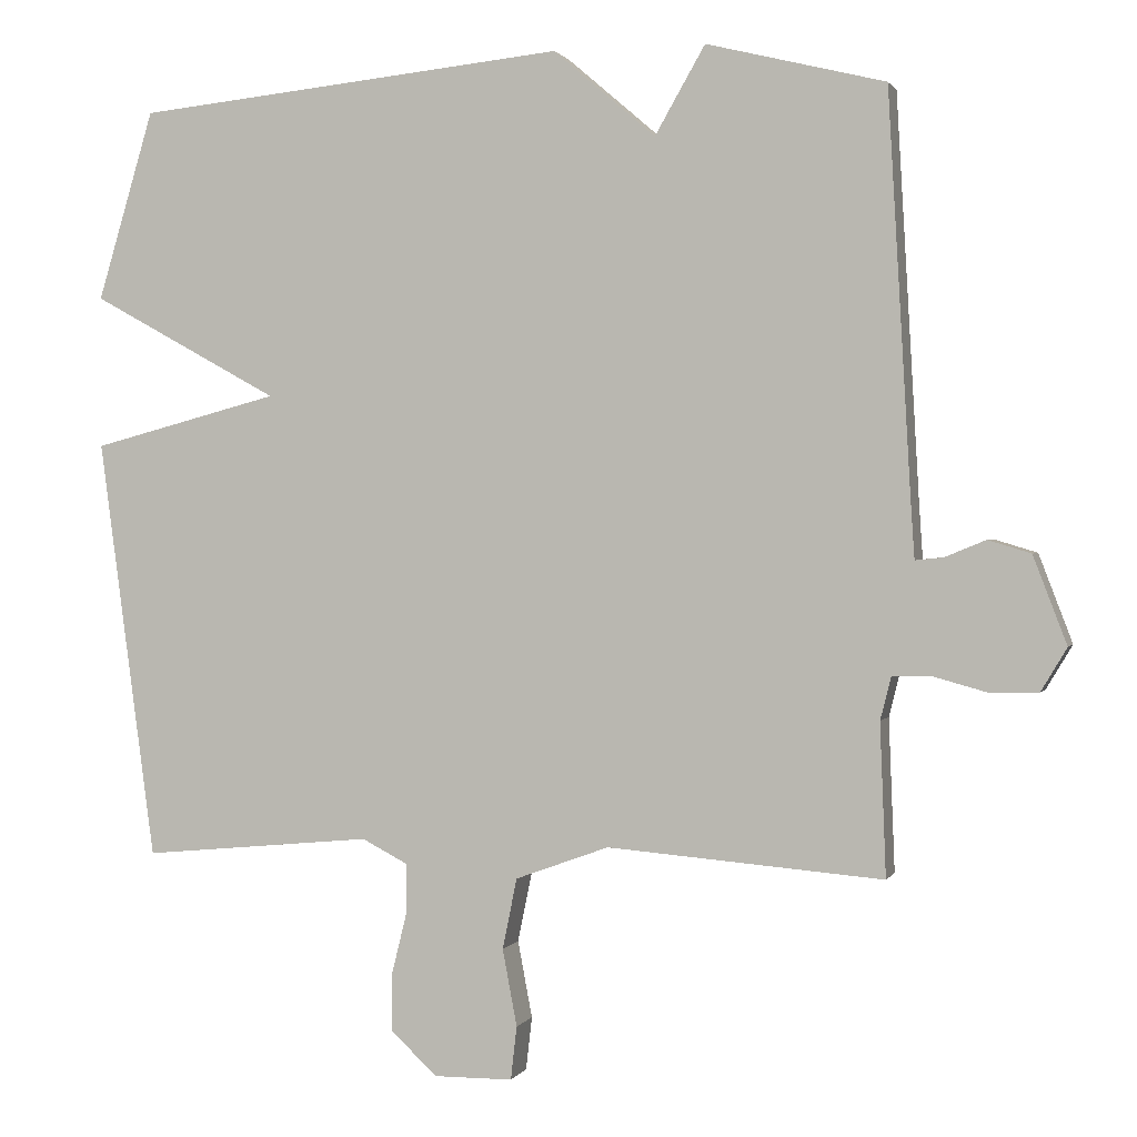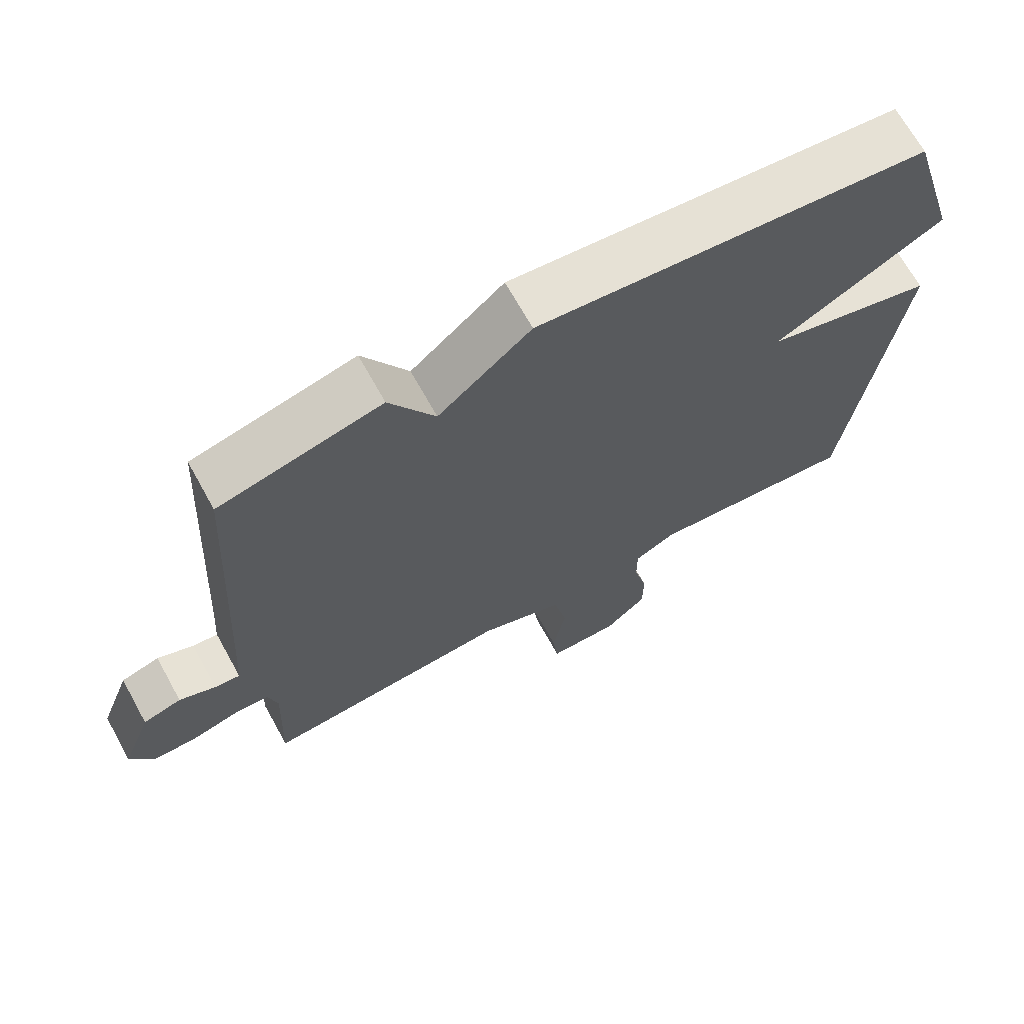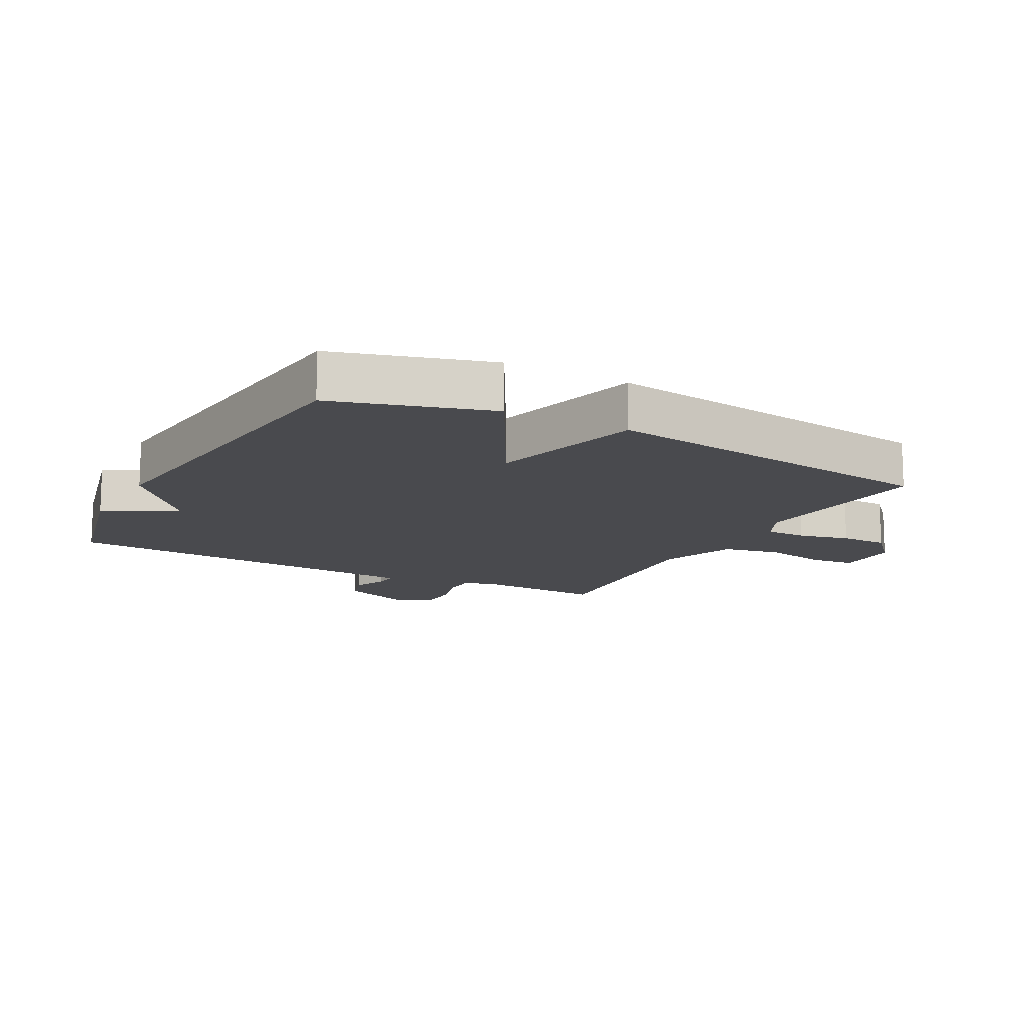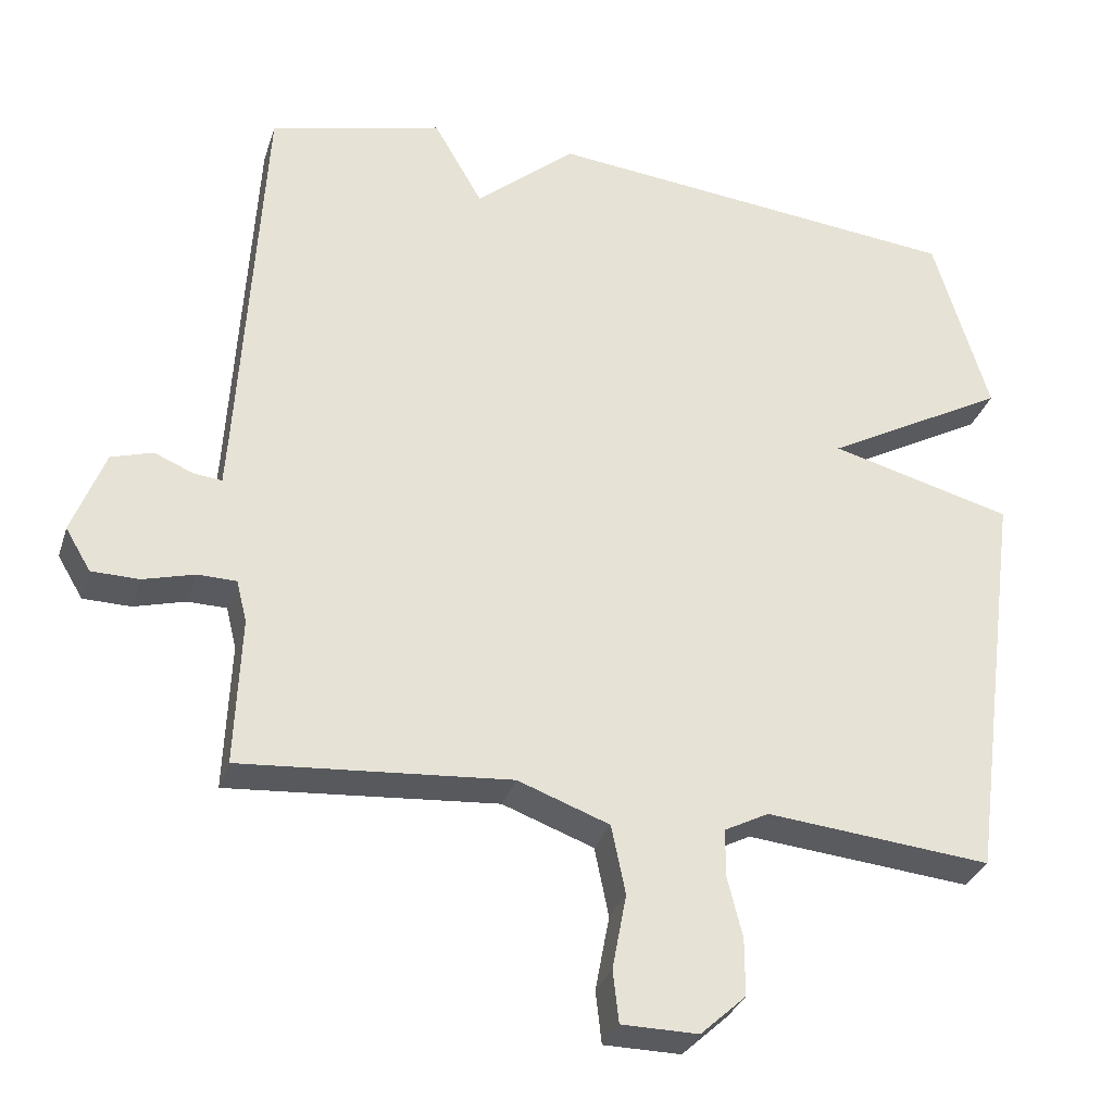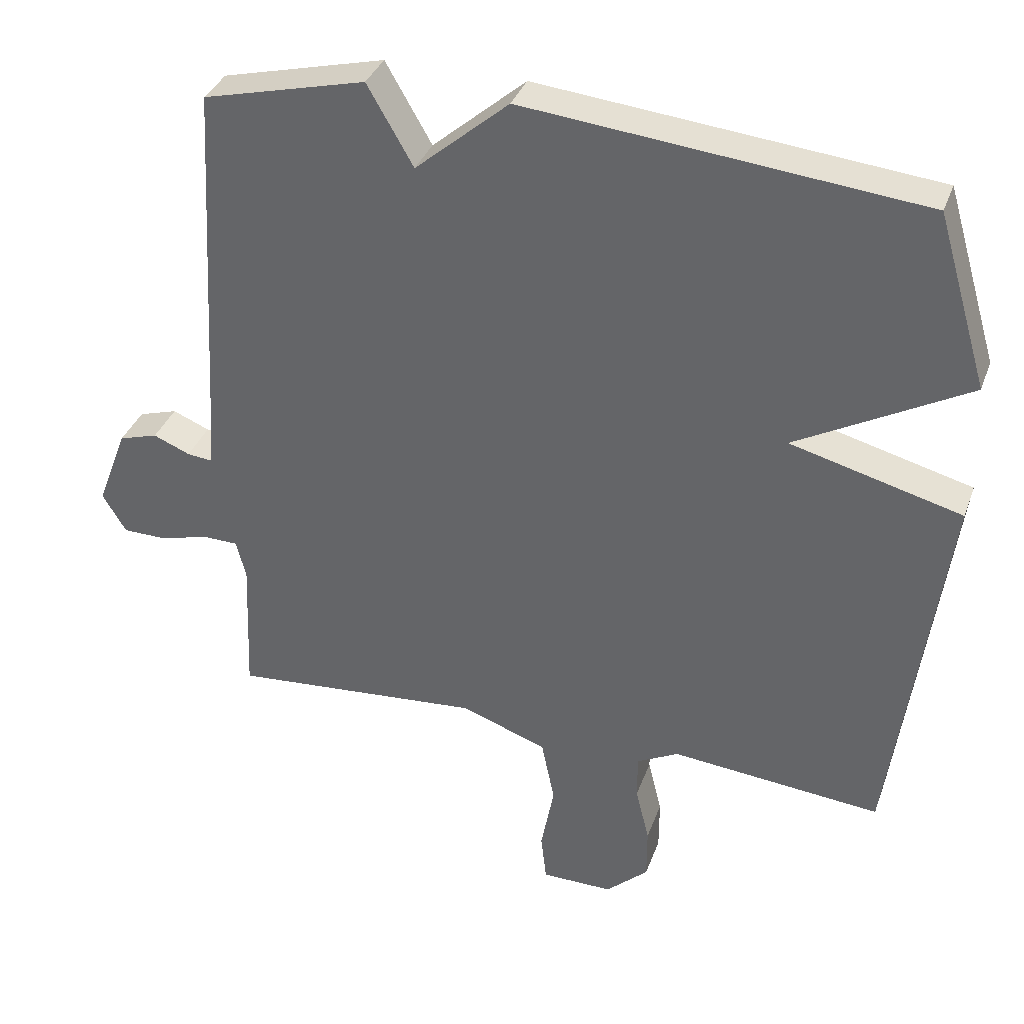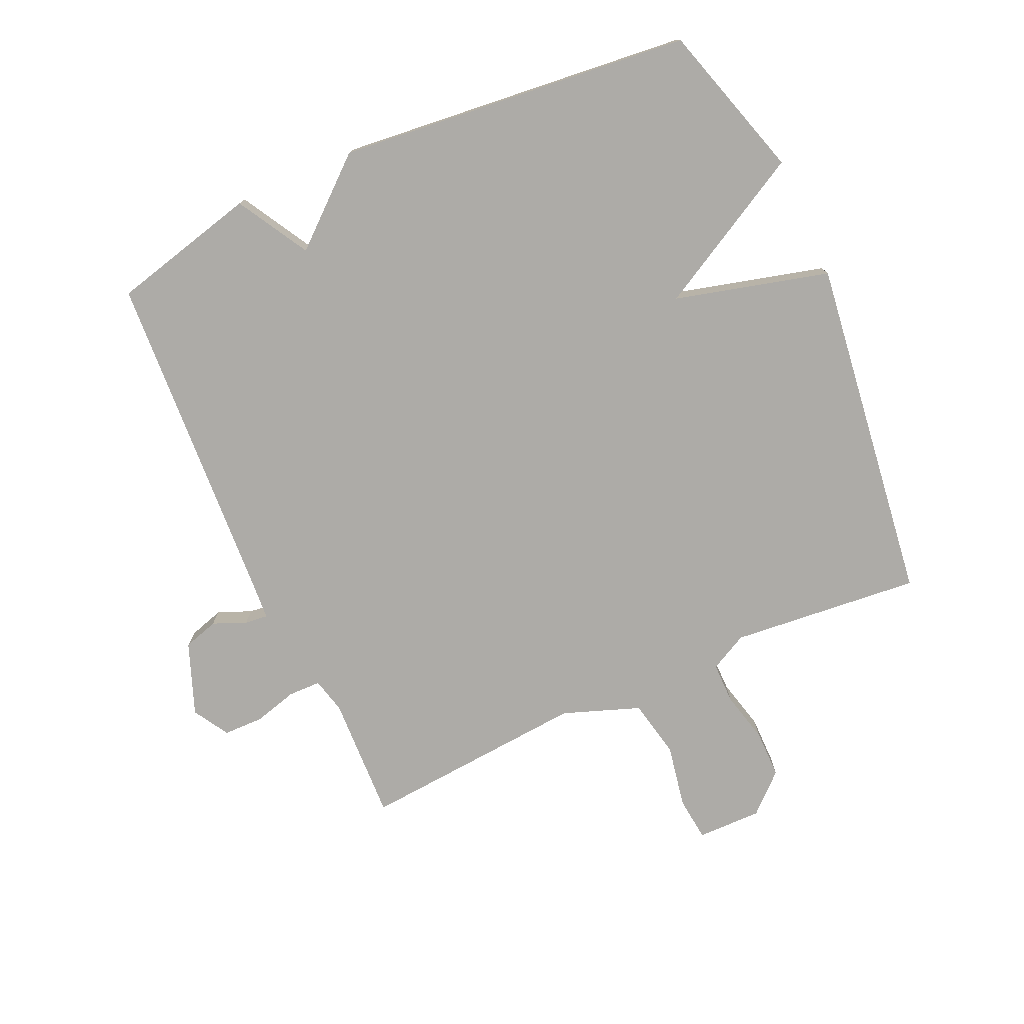
<metadata>
{"format":"obj","ext":"obj","renderer":"f3d","projection":"perspective","resolution":1024,"background":"white","views":[{"elev":1.2,"azim":-164.3,"up":"+Z"},{"elev":68.6,"azim":-29.0,"up":"+Z"},{"elev":-13.4,"azim":61.6,"up":"+Y"},{"elev":-31.5,"azim":-16.6,"up":"+Z"},{"elev":35.4,"azim":18.5,"up":"+Z"},{"elev":-76.4,"azim":24.3,"up":"+Y"}]}
</metadata>
<code>
v 0.5 0.07 0.5
v 0.574 0.07 0.252
v 0.328 0.07 0.117
v 0.574 0.07 0.052
v 0.5 0.07 -0.5
v 0.197 0.07 -0.471
v 0.137 0.07 -0.502
v 0.137 0.07 -0.567
v 0.157 0.07 -0.648
v 0.157 0.07 -0.725
v 0.096 0.07 -0.781
v -0.007 0.07 -0.78
v -0.015 0.07 -0.71
v 0.004 0.07 -0.609
v -0.015 0.07 -0.516
v -0.138 0.07 -0.471
v -0.5 0.07 -0.5
v -0.492 0.07 -0.3
v -0.506 0.07 -0.244
v -0.558 0.07 -0.243
v -0.627 0.07 -0.262
v -0.691 0.07 -0.261
v -0.725 0.07 -0.204
v -0.681 0.07 -0.089
v -0.625 0.07 -0.072
v -0.572 0.07 -0.094
v -0.535 0.07 -0.098
v -0.53 0.07 -0.023
v -0.5 0.07 0.5
v -0.266 0.07 0.558
v -0.2 0.07 0.443
v -0.066 0.07 0.558
v 0.5 0 0.5
v 0.574 0 0.252
v 0.328 0 0.117
v 0.574 0 0.052
v 0.5 0 -0.5
v 0.197 0 -0.471
v 0.137 0 -0.502
v 0.137 0 -0.567
v 0.157 0 -0.648
v 0.157 0 -0.725
v 0.096 0 -0.781
v -0.007 0 -0.78
v -0.015 0 -0.71
v 0.004 0 -0.609
v -0.015 0 -0.516
v -0.138 0 -0.471
v -0.5 0 -0.5
v -0.492 0 -0.3
v -0.506 0 -0.244
v -0.558 0 -0.243
v -0.627 0 -0.262
v -0.691 0 -0.261
v -0.725 0 -0.204
v -0.681 0 -0.089
v -0.625 0 -0.072
v -0.572 0 -0.094
v -0.535 0 -0.098
v -0.53 0 -0.023
v -0.5 0 0.5
v -0.266 0 0.558
v -0.2 0 0.443
v -0.066 0 0.558
f 1 2 3
f 32 1 3
f 31 32 3
f 28 29 30 31
f 27 28 31 3
f 24 25 26
f 23 24 26
f 22 23 26
f 21 22 26
f 20 21 26
f 19 20 26 27
f 4 5 6
f 3 4 6
f 27 3 6
f 19 27 6
f 18 19 6
f 16 17 18
f 18 6 7
f 16 18 7
f 15 16 7
f 12 13 14
f 11 12 14
f 10 11 14
f 9 10 14
f 8 9 14
f 7 8 14 15
f 35 34 33
f 35 33 64
f 35 64 63
f 63 62 61 60
f 35 63 60 59
f 58 57 56
f 58 56 55
f 58 55 54
f 58 54 53
f 58 53 52
f 59 58 52 51
f 38 37 36
f 38 36 35
f 38 35 59
f 38 59 51
f 38 51 50
f 50 49 48
f 39 38 50
f 39 50 48
f 39 48 47
f 46 45 44
f 46 44 43
f 46 43 42
f 46 42 41
f 46 41 40
f 47 46 40 39
f 1 33 34 2
f 2 34 35 3
f 3 35 36 4
f 4 36 37 5
f 5 37 38 6
f 6 38 39 7
f 7 39 40 8
f 8 40 41 9
f 9 41 42 10
f 10 42 43 11
f 11 43 44 12
f 12 44 45 13
f 13 45 46 14
f 14 46 47 15
f 15 47 48 16
f 16 48 49 17
f 17 49 50 18
f 18 50 51 19
f 19 51 52 20
f 20 52 53 21
f 21 53 54 22
f 22 54 55 23
f 23 55 56 24
f 24 56 57 25
f 25 57 58 26
f 26 58 59 27
f 27 59 60 28
f 28 60 61 29
f 29 61 62 30
f 30 62 63 31
f 31 63 64 32
f 32 64 33 1

</code>
